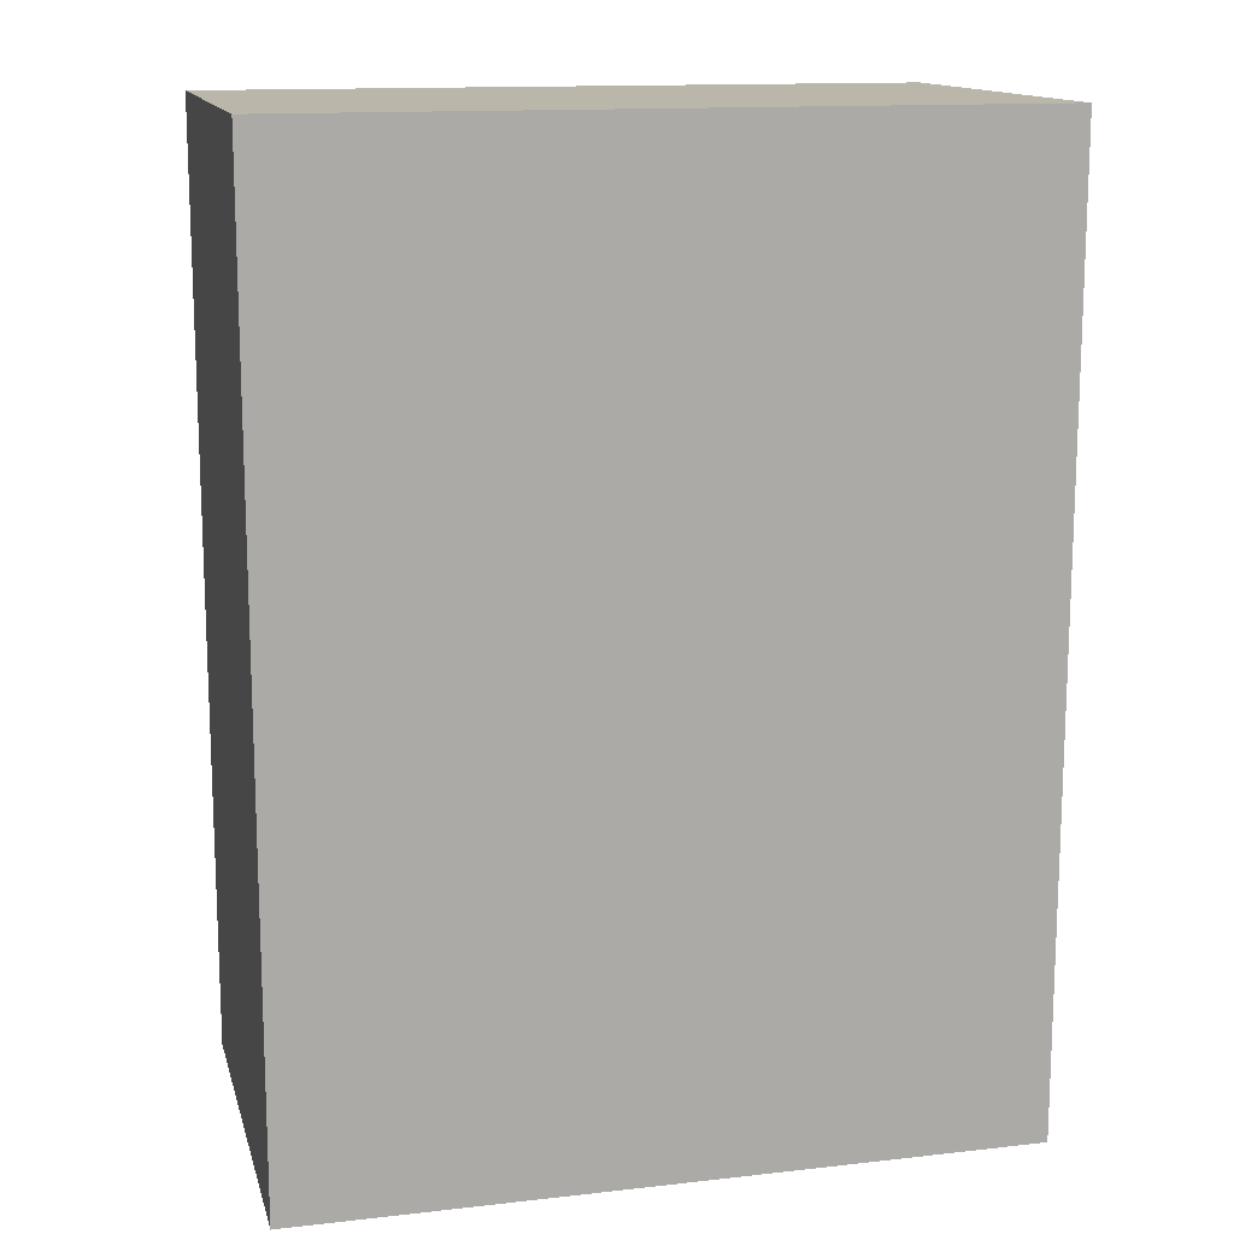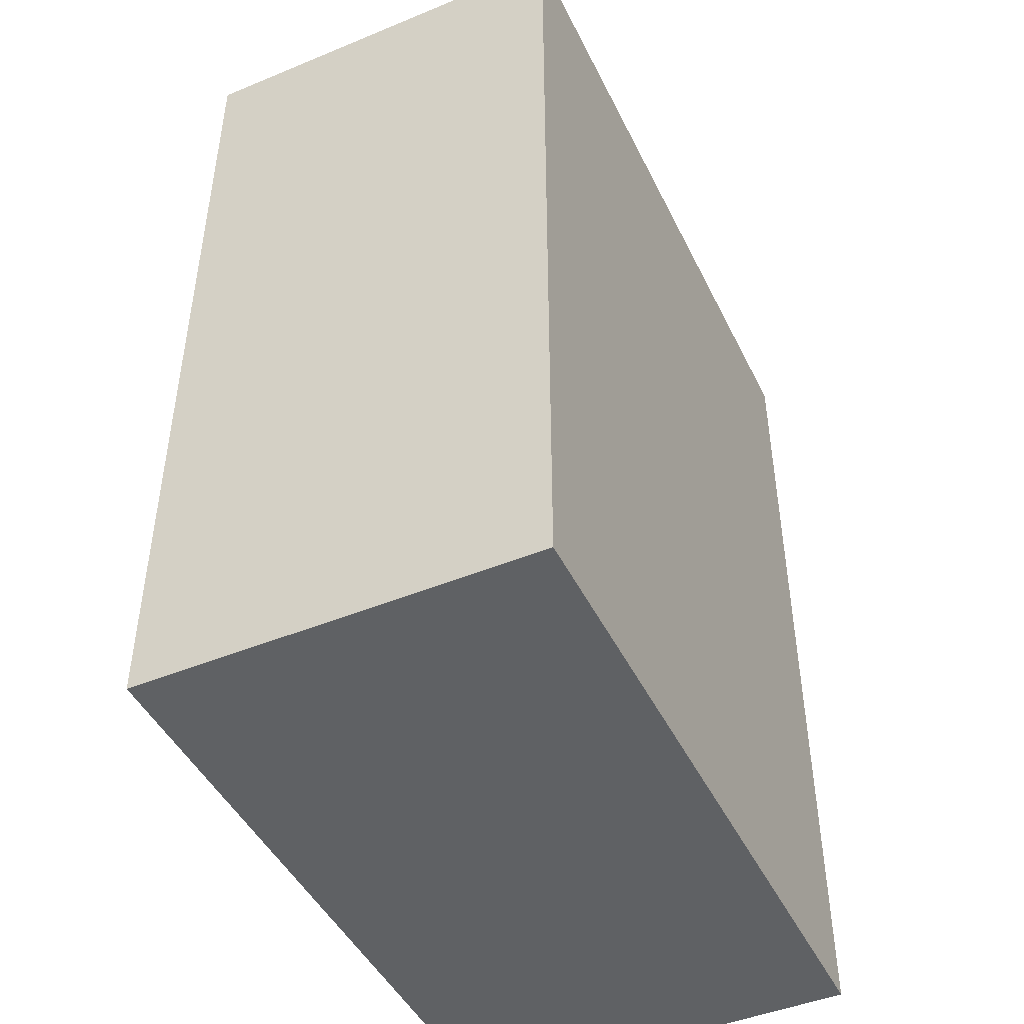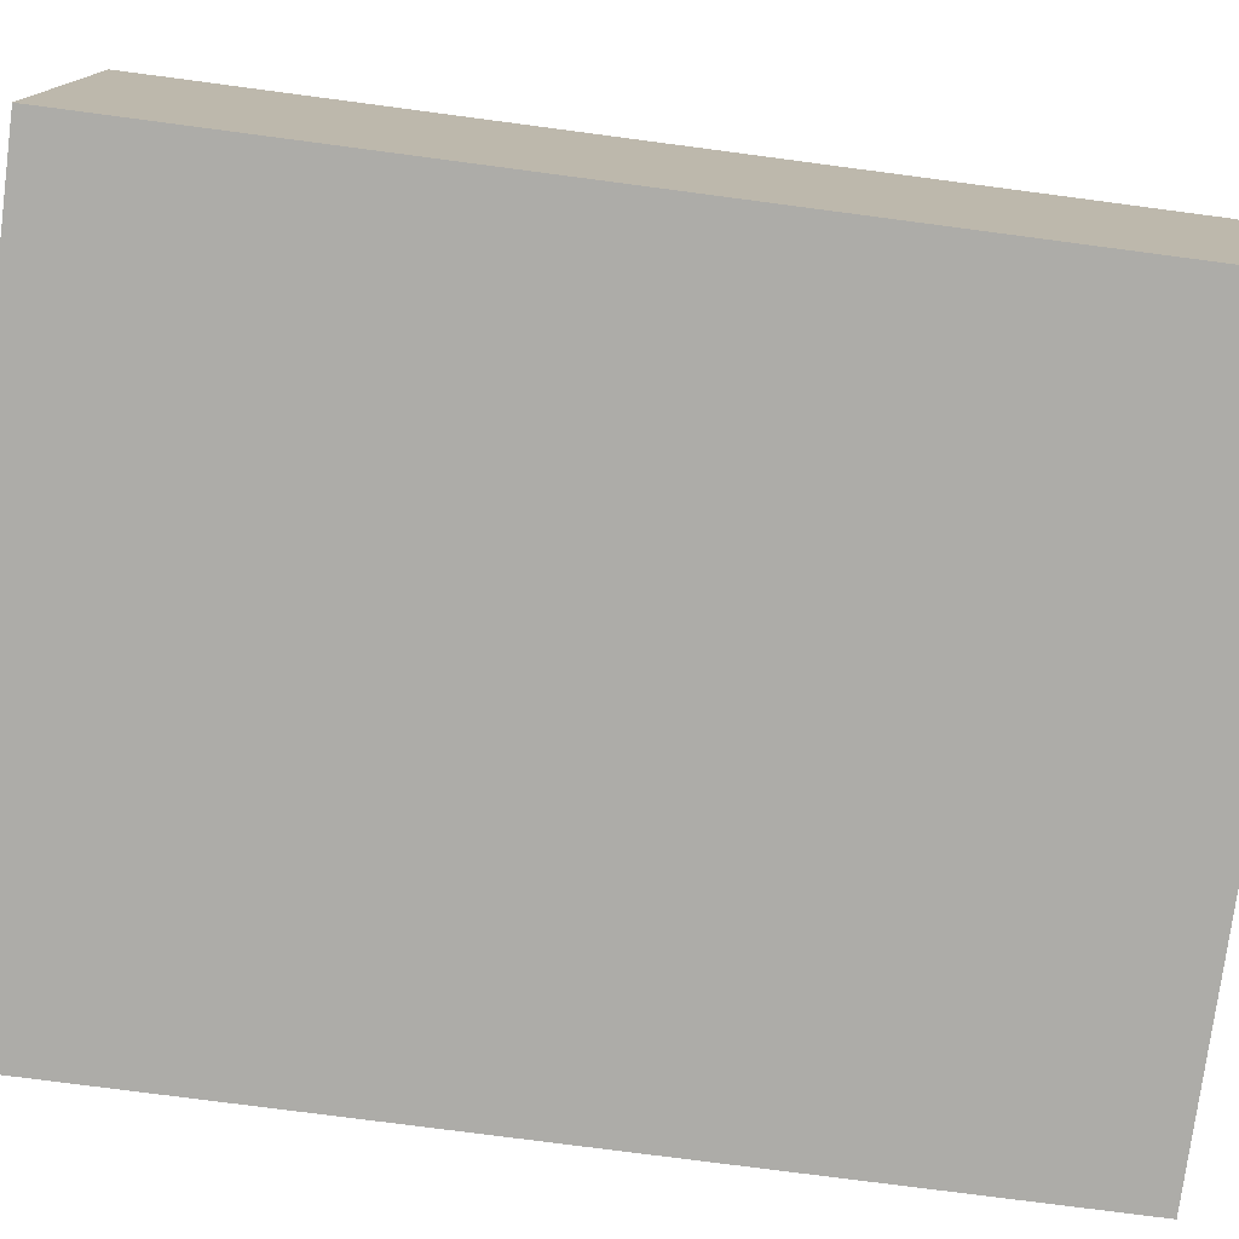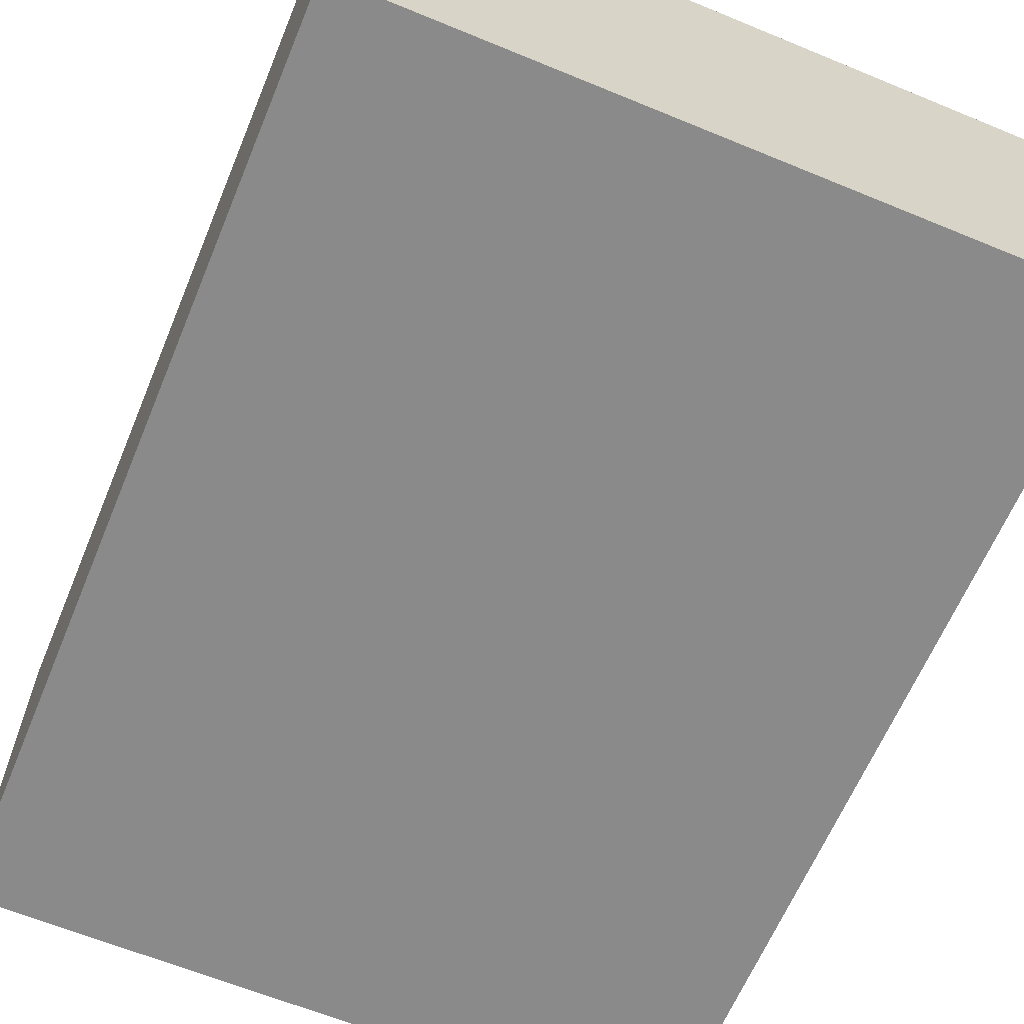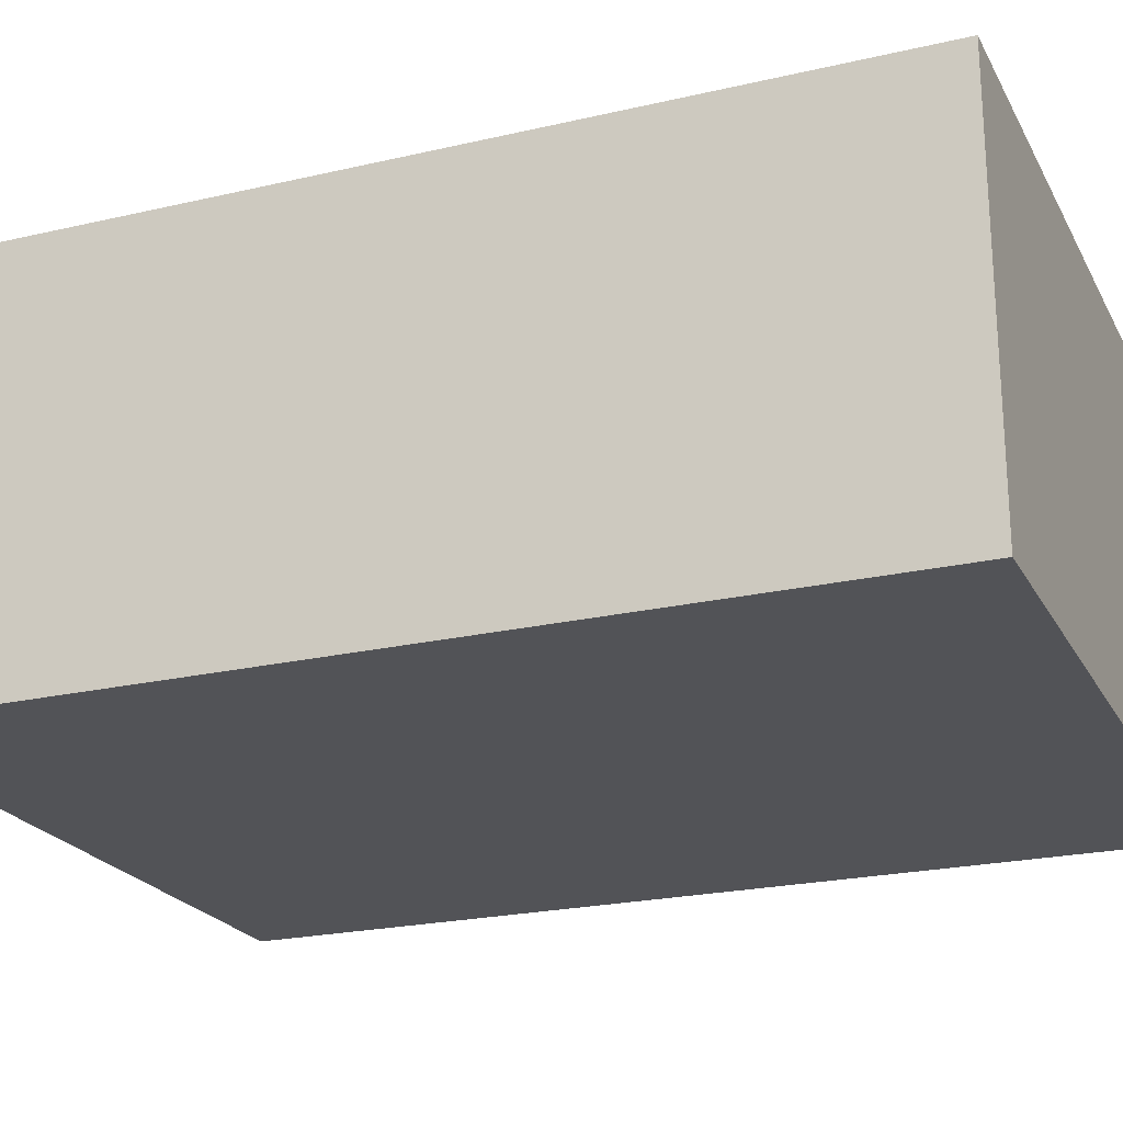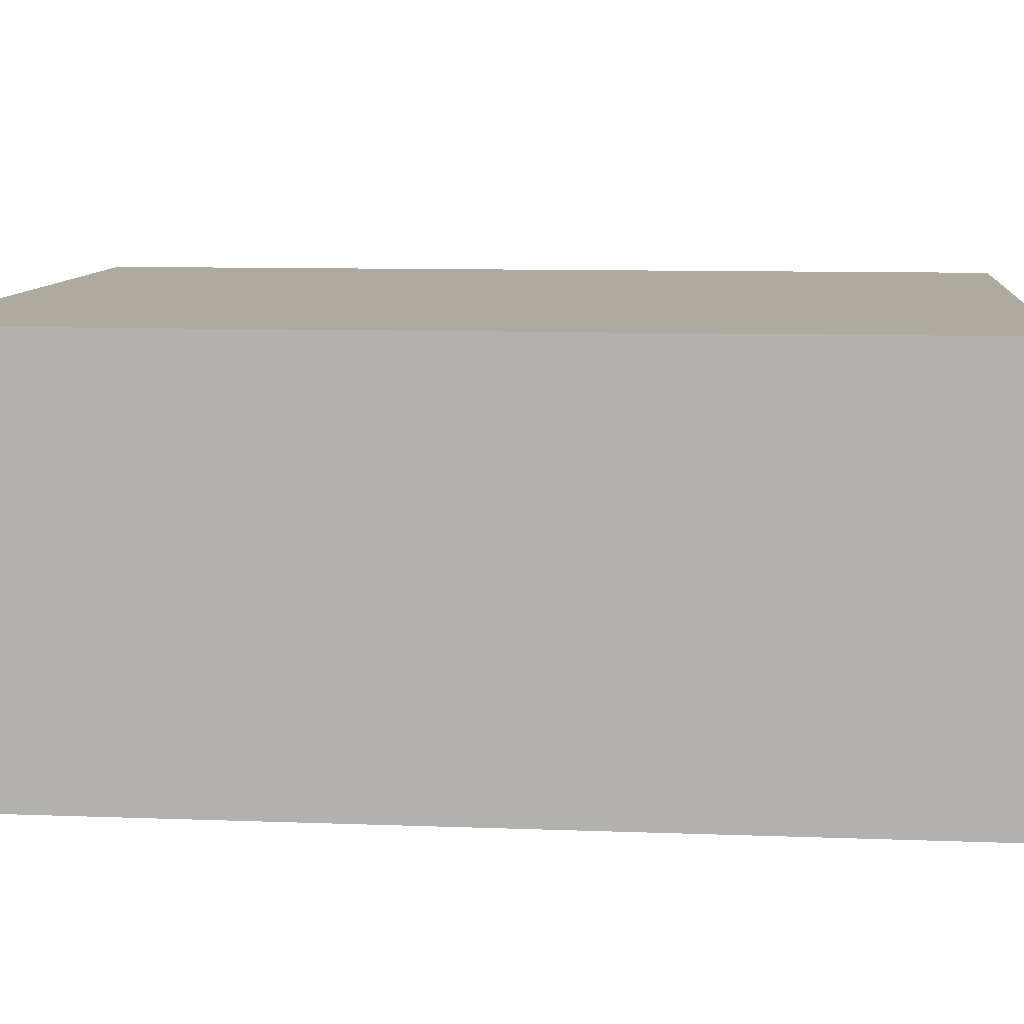
<metadata>
{"format":"obj","ext":"obj","renderer":"f3d","projection":"perspective","resolution":1024,"background":"white","views":[{"elev":13.9,"azim":166.0,"up":"+Z"},{"elev":-46.2,"azim":115.2,"up":"+Z"},{"elev":-76.7,"azim":-97.5,"up":"+Y"},{"elev":-63.5,"azim":-22.6,"up":"+Y"},{"elev":-22.4,"azim":-68.1,"up":"+Y"},{"elev":9.4,"azim":-84.3,"up":"+Y"}]}
</metadata>
<code>
g pb_Mesh6966510
v 6.6 -3.8 10.7
v -6.605 -3.8 10.7
v 6.6 3.8 10.7
v -6.605 3.8 10.7
v -6.605 -3.8 10.7
v -6.605 -3.8 -6.675
v -6.605 3.8 10.7
v -6.605 3.8 -6.675
v -6.605 -3.8 -6.675
v 6.6 -3.8 -6.675
v -6.605 3.8 -6.675
v 6.6 3.8 -6.675
v 6.6 -3.8 -6.675
v 6.6 -3.8 10.7
v 6.6 3.8 -6.675
v 6.6 3.8 10.7
v 6.6 3.8 10.7
v -6.605 3.8 10.7
v 6.6 3.8 -6.675
v -6.605 3.8 -6.675
v 6.6 -3.8 -6.675
v -6.605 -3.8 -6.675
v 6.6 -3.8 10.7
v -6.605 -3.8 10.7
g pb_Mesh6966510_0
f 3 2 1
f 3 4 2
f 7 6 5
f 7 8 6
f 11 10 9
f 11 12 10
f 15 14 13
f 15 16 14
f 19 18 17
f 19 20 18
f 23 22 21
f 23 24 22

</code>
